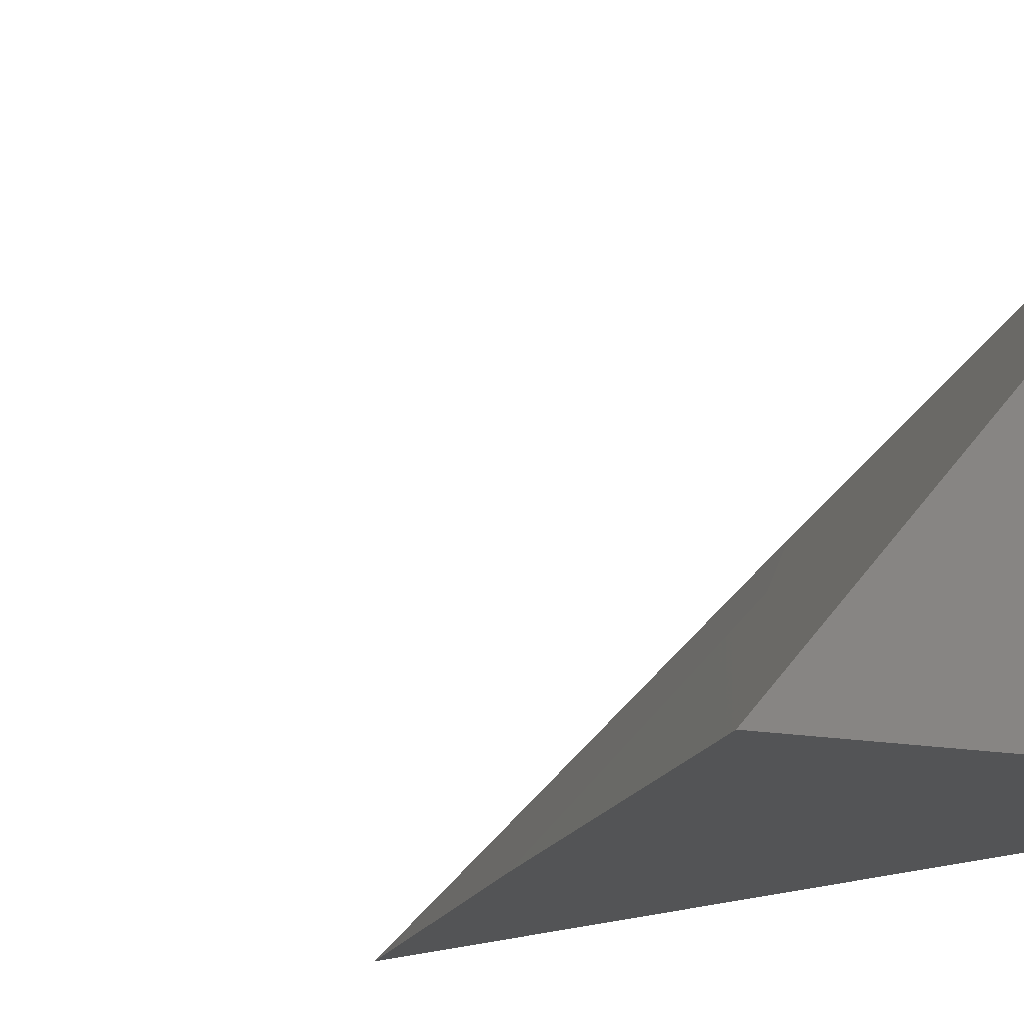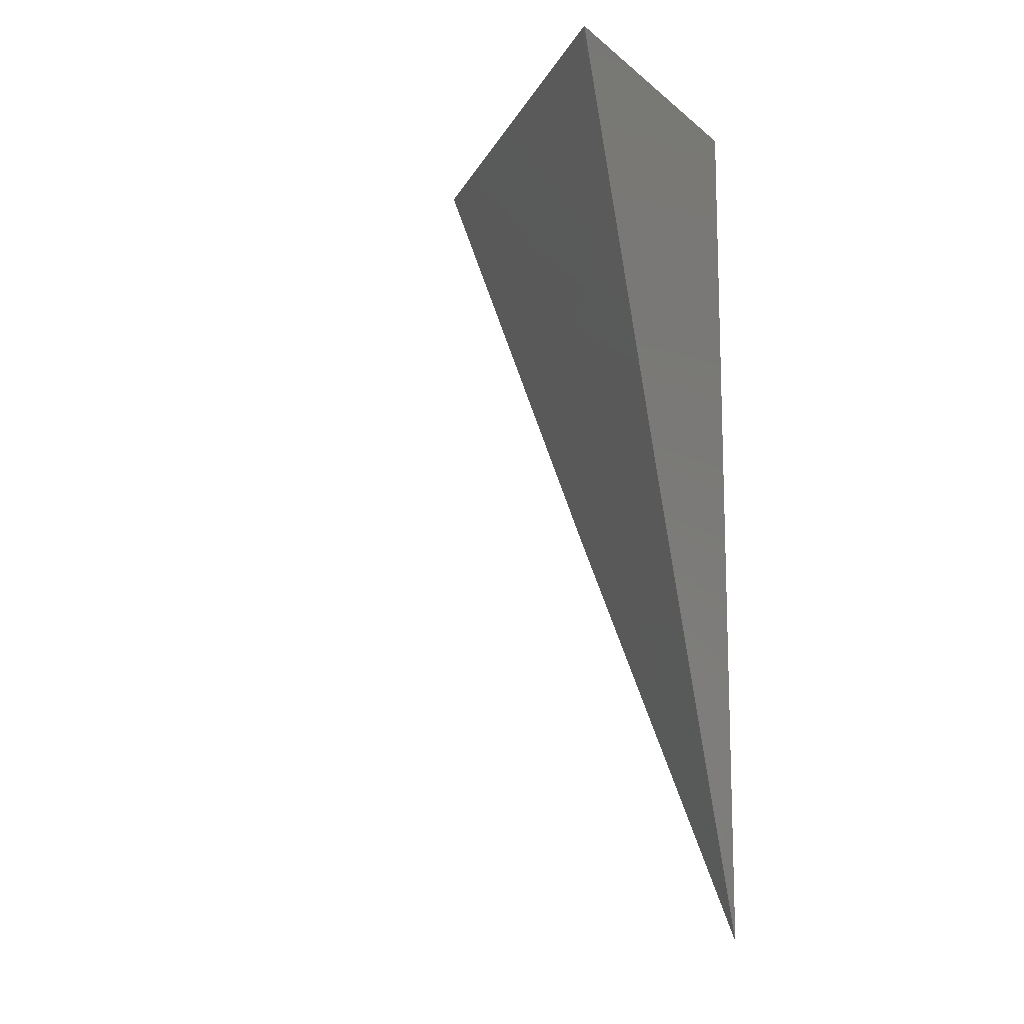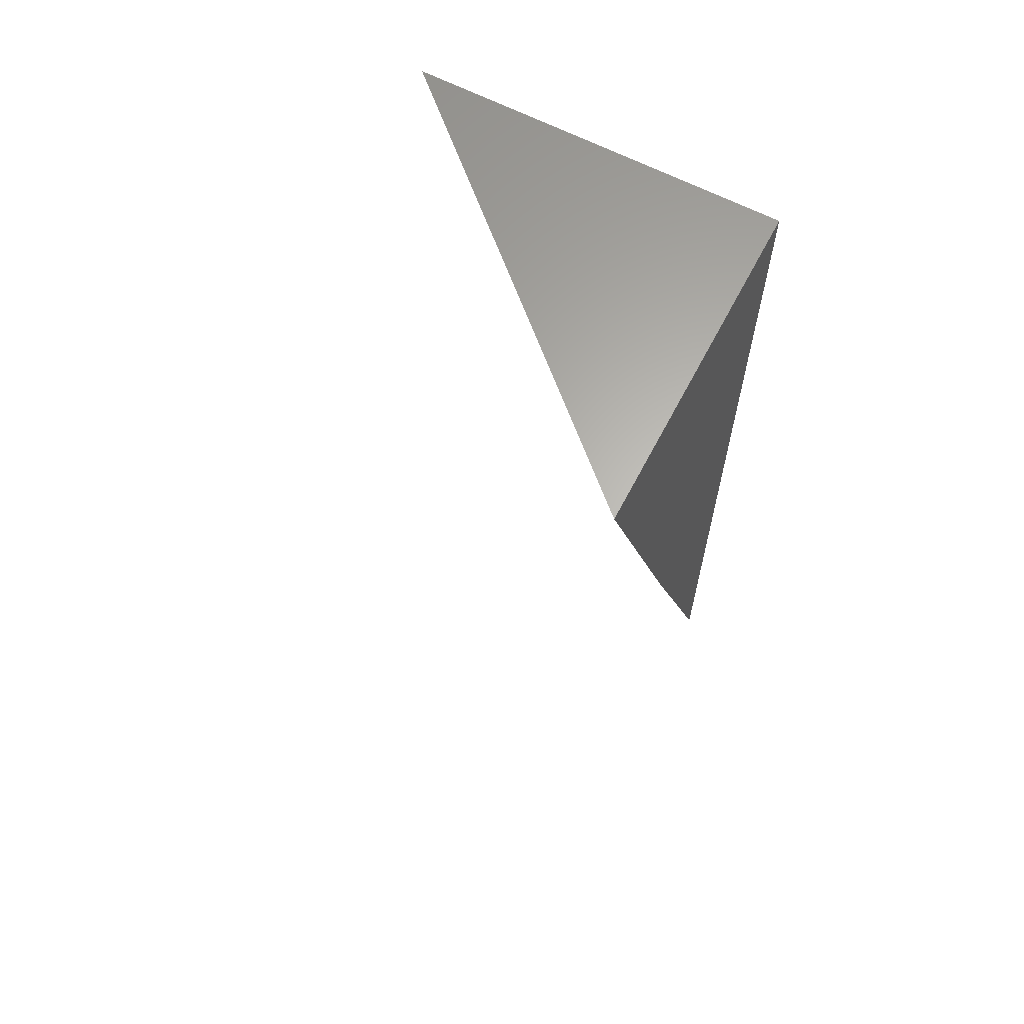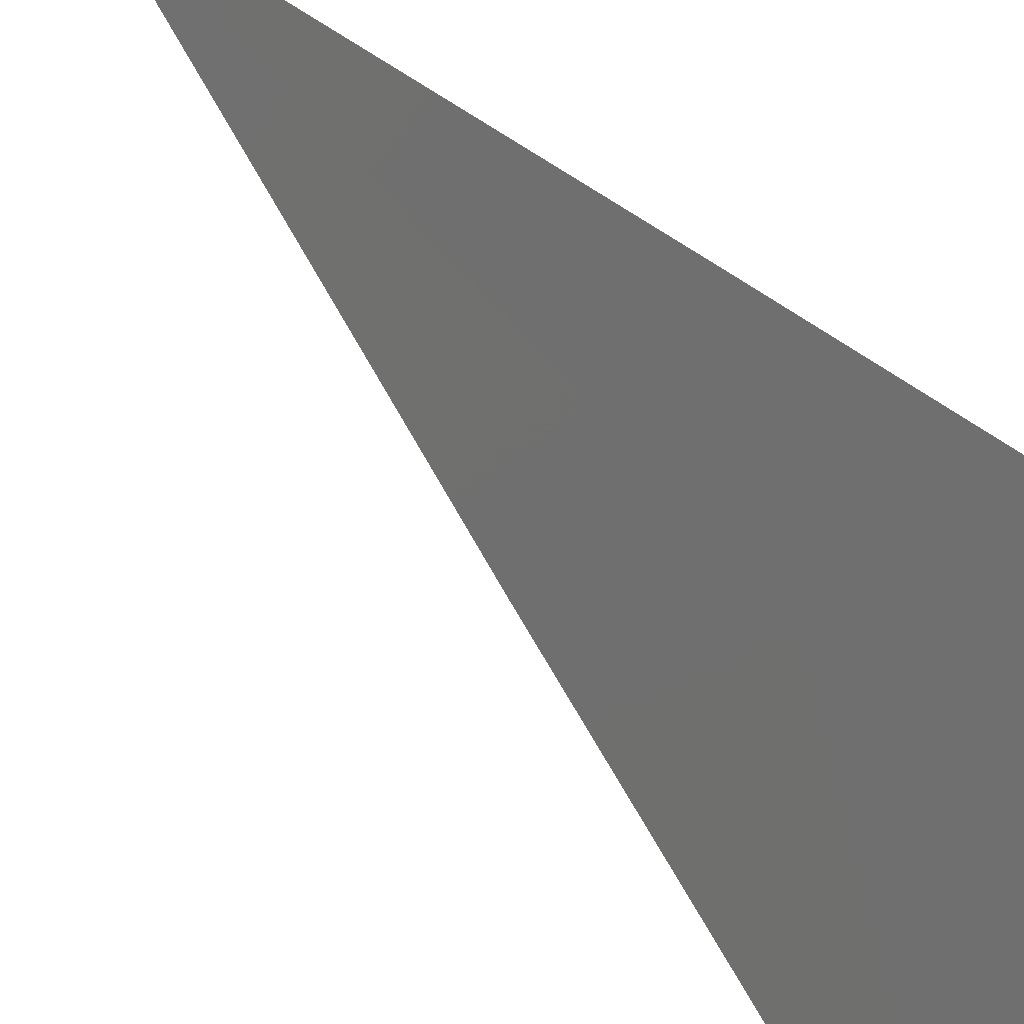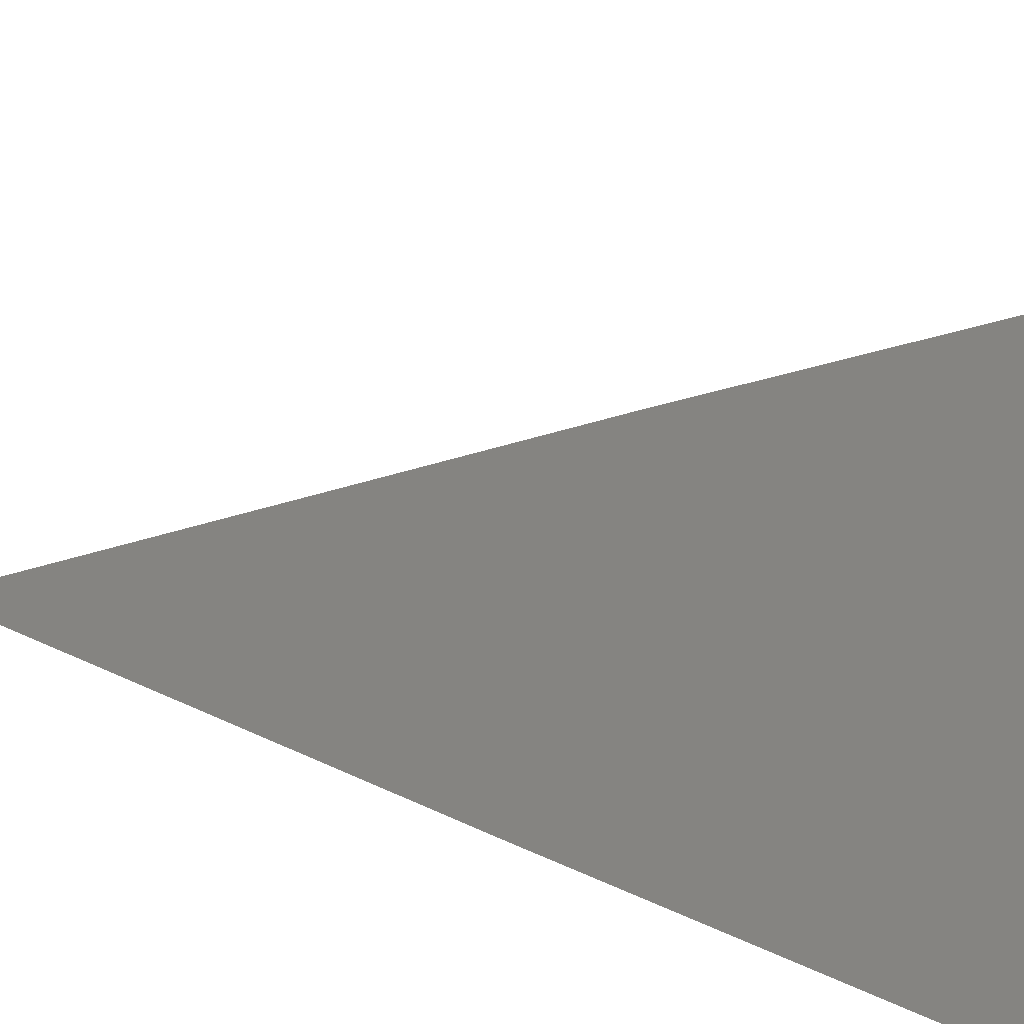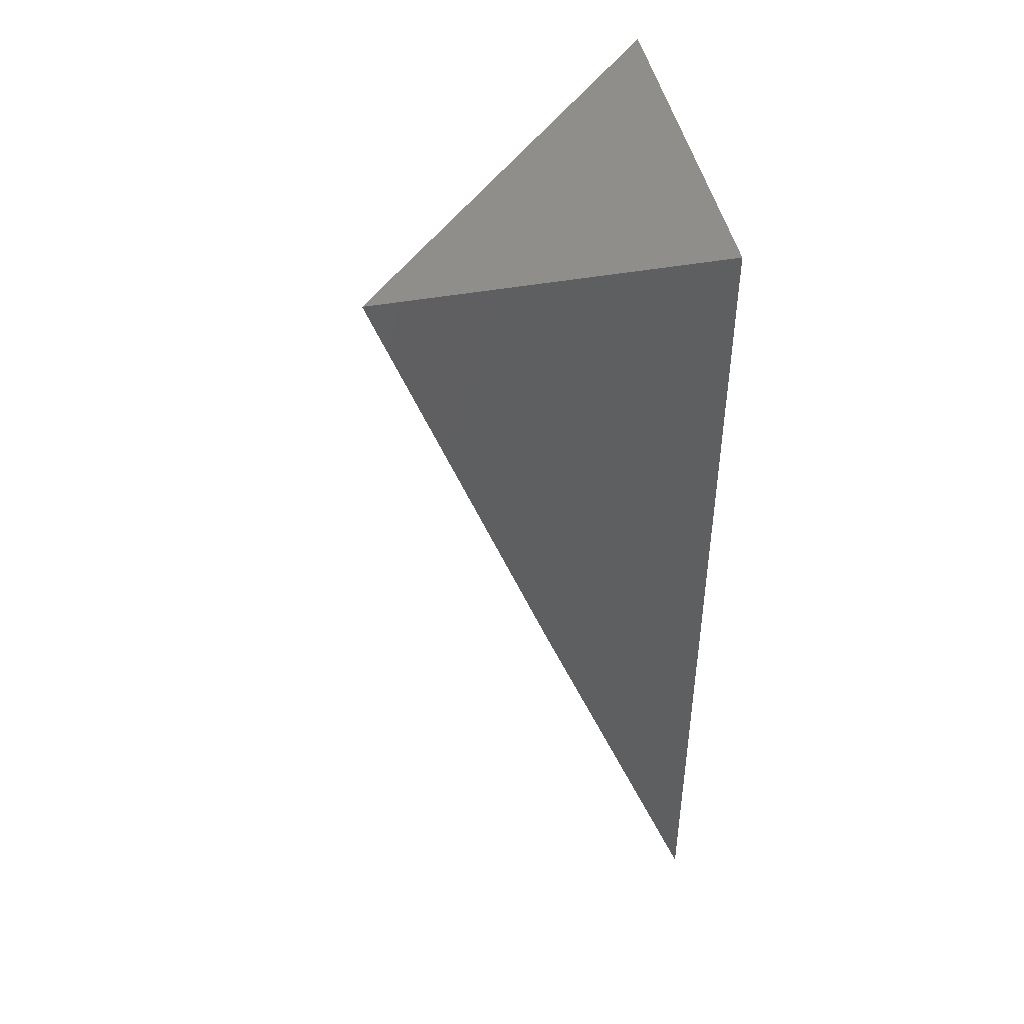
<metadata>
{"format":"stl","ext":"stl","renderer":"f3d","projection":"perspective","resolution":1024,"background":"white","views":[{"elev":-11.5,"azim":-29.7,"up":"+Y"},{"elev":-12.4,"azim":-60.1,"up":"+Z"},{"elev":64.0,"azim":-62.4,"up":"+Z"},{"elev":75.3,"azim":-50.0,"up":"+Y"},{"elev":20.4,"azim":-65.0,"up":"+Y"},{"elev":45.5,"azim":-11.7,"up":"+Z"}]}
</metadata>
<code>
# stl→obj: 7 verts, 10 faces
v -8.029 7 -3.08
v -8.058 7 -3
v -8.018 7.022 -3.057
v -8 7.063 -3
v -8 7.032 -3.08
v -8 7 -3.16
v -8 7 -3
f 1 2 3
f 3 2 4
f 3 4 5
f 5 6 3
f 3 6 1
f 6 5 7
f 7 5 4
f 4 2 7
f 2 1 7
f 7 1 6

</code>
